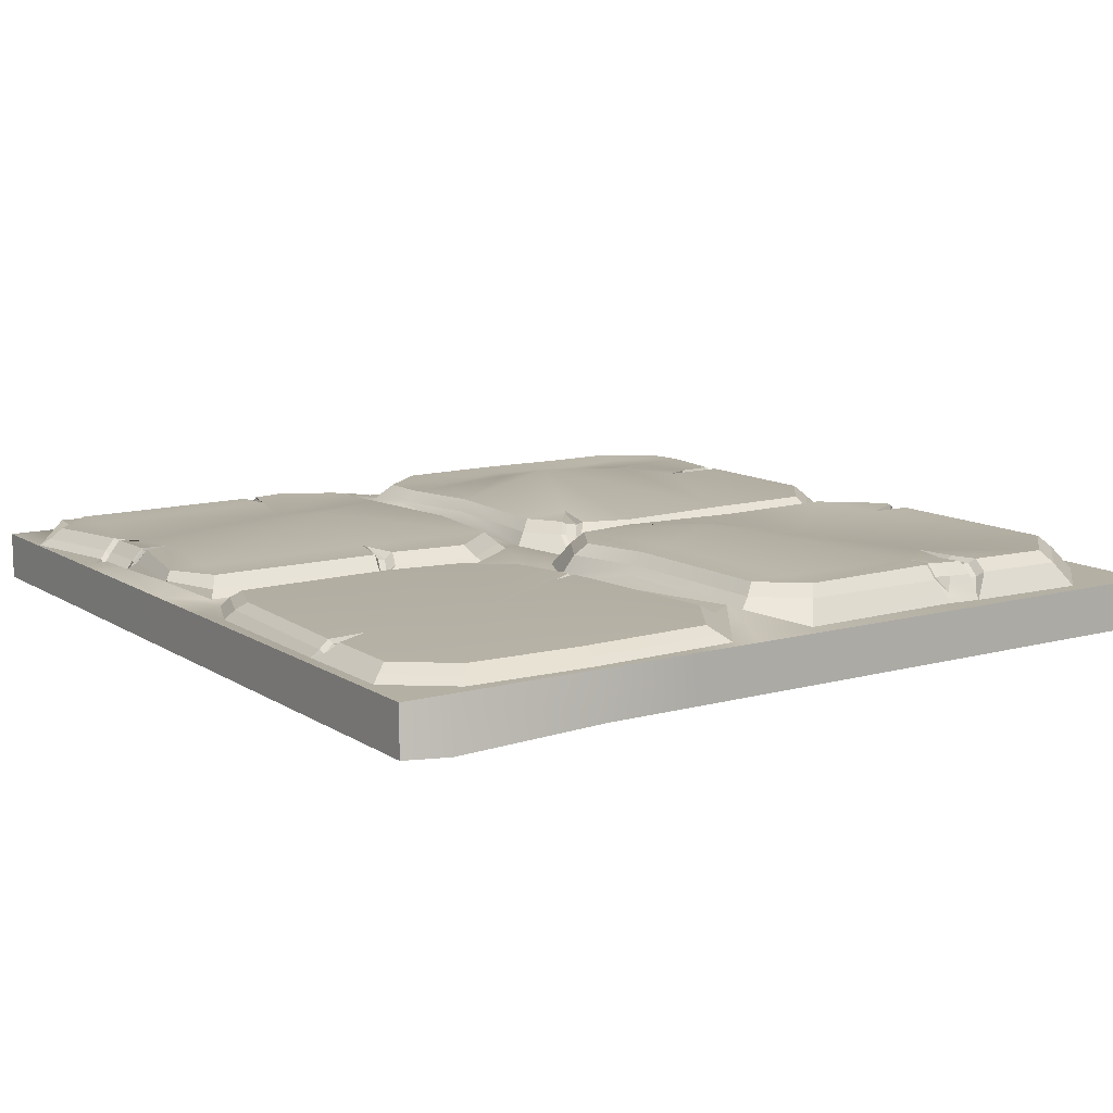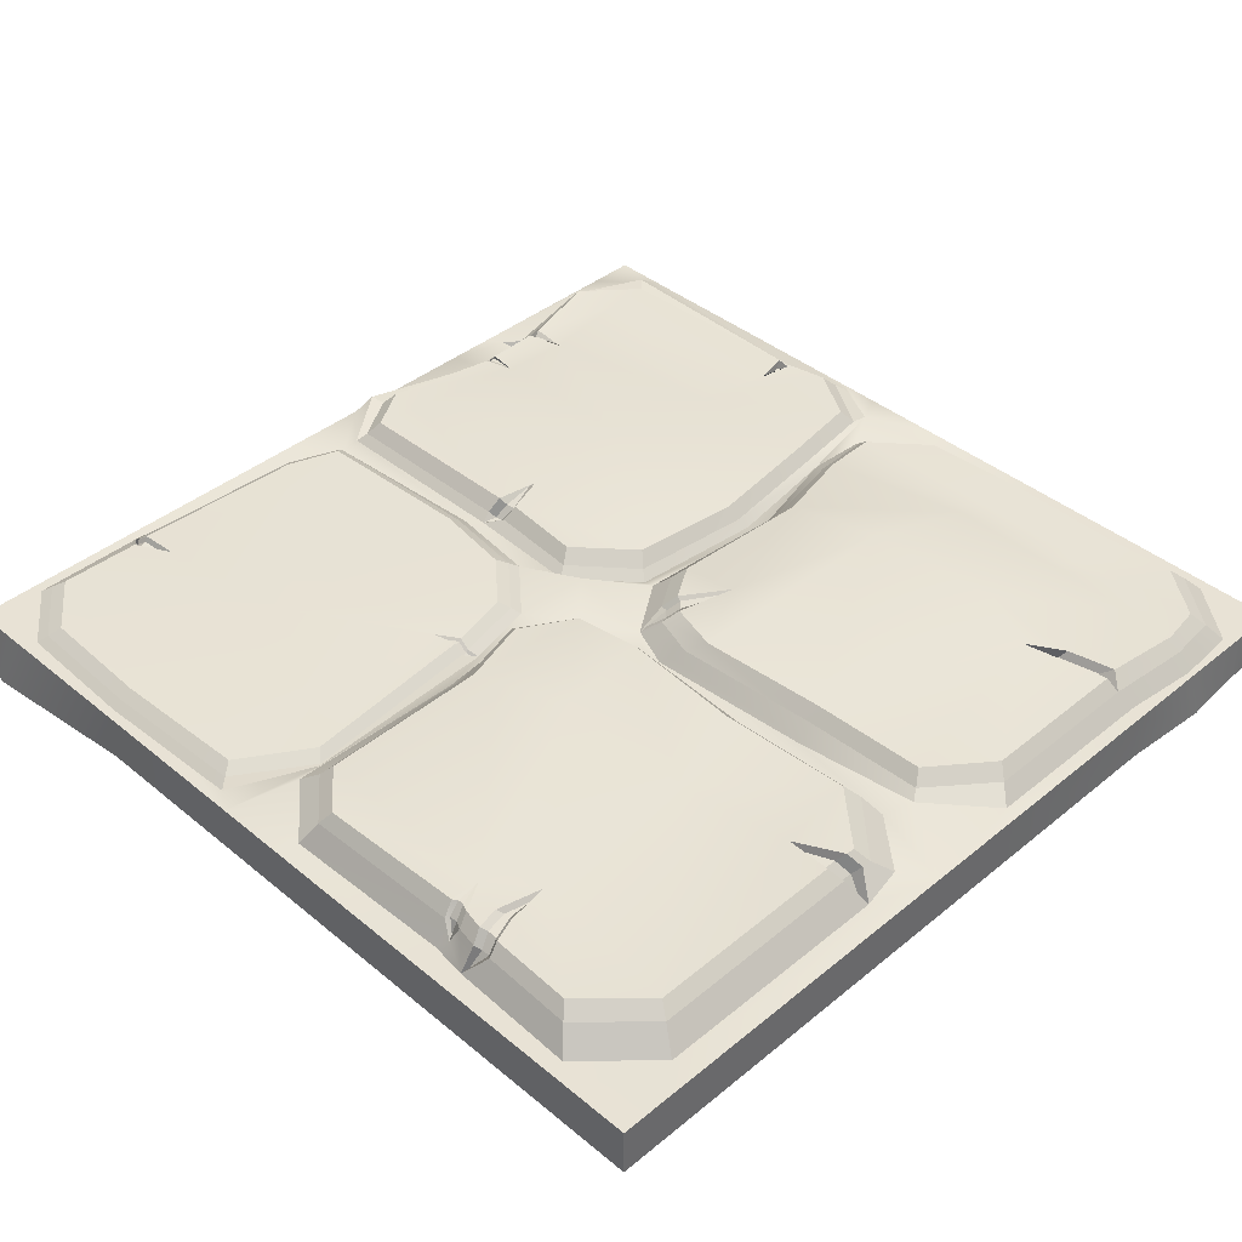
<metadata>
{"format":"obj","ext":"obj","renderer":"f3d","projection":"perspective","resolution":1024,"background":"white","views":[{"elev":11.4,"azim":146.3,"up":"+Y"},{"elev":40.7,"azim":-134.9,"up":"+Y"}]}
</metadata>
<code>
g default
v -0.5 -0.000982 0.5
v 0.5 -0.000982 0.5
v -0.5 0.05522 0.5
v 0.5 0.05522 0.5
v -0.5 0.05522 -0.5
v 0.5 0.05522 -0.5
v -0.5 -0.000982 -0.5
v 0.5 -0.000982 -0.5
v -0.5 0.05522 0.4461
v 0.5 0.05522 0.4461
v 0.5 -0.000982 0.4461
v -0.5 -0.000982 0.4461
v -0.5 -0.000982 0.03886
v 0.5 -0.000982 0.03886
v 0.5 0.05522 0.03886
v -0.5 0.05522 0.03886
v -0.5 -0.000982 -0.06252
v 0.5 -0.000982 -0.06252
v 0.5 0.05522 -0.06252
v -0.5 0.05522 -0.06252
v -0.5 -0.000982 -0.441
v 0.5 -0.000982 -0.441
v 0.5 0.05522 -0.441
v -0.5 0.05522 -0.441
v -0.437 -0.000982 0.4992
v -0.4262 -0.000982 0.4386
v -0.4292 -0.000982 0.03886
v -0.4292 -0.000982 -0.06252
v -0.4292 -0.000982 -0.441
v -0.4292 -0.000982 -0.5
v -0.4292 0.05522 -0.5
v -0.4725 0.05522 -0.4106
v -0.4022 0.05522 -0.03361
v -0.4844 0.05522 0.0617
v -0.4884 0.05522 0.4335
v -0.4292 0.05522 0.5
v 0.4424 -0.000982 0.4756
v 0.4377 -0.000982 0.5
v 0.4377 0.05522 0.5
v 0.4973 0.05522 0.4075
v 0.4543 0.05522 0.000544
v 0.4537 0.0514 -0.02066
v 0.4185 0.05522 -0.4839
v 0.4377 0.05522 -0.5
v 0.4522 -0.000982 -0.5175
v 0.427 -0.006654 -0.429
v 0.4583 -0.006654 -0.05565
v 0.4696 -0.000982 0.06218
v -0.0169 -0.000982 0.5
v -0.03047 -0.000982 0.4544
v -0.01539 -0.000982 0.04565
v -0.01549 -0.000982 -0.05032
v -0.01667 -0.000982 -0.453
v -0.0169 -0.000982 -0.5
v -0.0169 0.05522 -0.5
v -0.01793 0.05522 -0.4763
v 0.02711 0.05522 -0.04401
v -0.02745 0.05046 -0.003568
v -0.03924 0.05522 0.4788
v -0.0169 0.05522 0.5
v 0.07097 -0.000982 0.4461
v 0.07097 -0.000982 0.5
v 0.07097 0.05522 0.5
v 0.04184 0.07214 0.4498
v 0.02442 0.05522 0.05527
v 0.144 0.05522 -0.02379
v 0.03886 0.07214 -0.4007
v 0.07097 0.05522 -0.5
v 0.07097 -0.000982 -0.5
v 0.08238 -0.006654 -0.429
v 0.09255 -0.006654 -0.07387
v 0.07097 -0.000982 0.03886
v 0.08252 0.05522 -0.078
v -0.4716 0.07214 -0.09844
v 0.0599 0.05522 -0.1126
v 0.03805 0.07214 -0.4272
v 0.09522 0.05522 -0.4839
v -0.4021 0.05522 -0.4819
v 0.4875 0.05522 -0.4296
v 0.4792 0.0514 -0.08442
v 0.09592 0.05522 -0.004838
v 0.01062 0.05895 0.05568
v -0.4227 0.07214 -0.01177
v -0.4204 0.05522 0.4871
v 0.02783 0.05522 0.418
v 0.4906 0.07214 0.05763
v 0.4422 0.07214 0.4719
v 0.1103 0.05522 0.494
v -0.4521 0.08159 -0.3977
v -0.4511 0.08159 -0.1118
v -0.3859 0.08159 -0.05097
v 0.01009 0.08159 -0.05975
v 0.04867 0.08159 -0.1238
v 0.02103 0.08159 -0.4142
v -0.03148 0.08159 -0.4597
v -0.3861 0.08159 -0.4646
v -0.469 0.07322 0.07442
v -0.4709 0.07322 0.4207
v -0.4076 0.07322 0.4696
v -0.05335 0.07322 0.4625
v 0.01036 0.07322 0.4065
v -0.005022 0.07322 0.0688
v -0.05084 0.07322 0.006666
v -0.4118 0.07322 0.004479
v 0.05219 0.06369 0.4417
v 0.03489 0.06369 0.06438
v 0.1175 0.06369 0.4829
v 0.4331 0.06369 0.4628
v 0.4869 0.06369 0.4003
v 0.481 0.06369 0.06638
v 0.4469 0.06369 0.01162
v 0.1029 0.06369 0.006111
v 0.09132 0.06264 -0.08563
v 0.04882 0.06264 -0.3923
v 0.1499 0.06264 -0.03437
v 0.4461 0.06264 -0.03012
v 0.4696 0.06264 -0.0912
v 0.4776 0.06264 -0.4213
v 0.4118 0.06264 -0.4734
v 0.1026 0.06264 -0.4733
v -0.438 0.09505 -0.3887
v -0.4369 0.09505 -0.1211
v -0.3718 0.09505 -0.06319
v -0.001765 0.09505 -0.0707
v 0.03442 0.09505 -0.1317
v 0.009181 0.09505 -0.4052
v -0.04091 0.09505 -0.4481
v -0.375 0.09505 -0.4525
v -0.4561 0.08668 0.08504
v -0.4564 0.08668 0.41
v -0.3969 0.08668 0.4549
v -0.06513 0.08668 0.4488
v -0.00422 0.08668 0.397
v -0.01808 0.08668 0.07975
v -0.06274 0.08668 0.02149
v -0.4028 0.08668 0.01804
v 0.06513 0.07715 0.4316
v 0.04799 0.07715 0.07577
v 0.1263 0.07715 0.4691
v 0.4218 0.07715 0.4514
v 0.4738 0.07715 0.3914
v 0.469 0.07715 0.07731
v 0.4377 0.07715 0.02548
v 0.1116 0.07715 0.0198
v 0.1021 0.07119 -0.095
v 0.06103 0.07119 -0.3821
v 0.1571 0.07119 -0.04736
v 0.4368 0.07119 -0.04173
v 0.4578 0.07119 -0.09952
v 0.4654 0.07119 -0.4112
v 0.4036 0.07119 -0.4604
v 0.1117 0.07119 -0.4603
v -0.2587 0.05522 -0.4769
v -0.2592 0.08159 -0.4598
v -0.2551 0.09505 -0.4479
v -0.2172 0.05522 -0.4714
v -0.2129 0.07945 -0.4546
v -0.2104 0.09505 -0.4426
v -0.4723 0.05479 -0.1363
v -0.451 0.08159 -0.1231
v -0.4363 0.09484 -0.131
v -0.4364 0.09505 -0.1592
v -0.4506 0.08181 -0.1505
v -0.385 0.09505 -0.1579
v -0.4432 0.07299 -0.1441
v -0.4649 0.04597 -0.1363
v -0.4436 0.07277 -0.1316
v -0.429 0.08623 -0.1528
v -0.4289 0.08601 -0.1395
v -0.3856 0.08623 -0.1579
v -0.282 0.08159 -0.46
v -0.2799 0.09505 -0.4482
v -0.2498 0.09505 -0.4218
v -0.262 0.09505 -0.3713
v -0.2697 0.09505 -0.4204
v -0.2269 0.06401 -0.4623
v -0.2343 0.08159 -0.4547
v -0.2314 0.09505 -0.4428
v -0.2113 0.09505 -0.4081
v -0.2587 0.04999 -0.4717
v -0.2655 0.07636 -0.4546
v -0.2753 0.07636 -0.4548
v -0.2613 0.08981 -0.4427
v -0.2732 0.08981 -0.443
v -0.263 0.08981 -0.4152
v -0.262 0.08981 -0.3901
v -0.2561 0.08981 -0.4166
v -0.2269 0.06384 -0.4584
v -0.2164 0.08142 -0.4505
v -0.2256 0.08142 -0.4508
v -0.2159 0.09488 -0.4387
v -0.2227 0.09488 -0.4389
v -0.2132 0.09488 -0.4155
v 0.01143 0.09505 -0.2105
v 0.02434 0.08159 -0.212
v 0.03533 0.07214 -0.2257
v 0.06295 0.05522 -0.1601
v 0.0711 0.06264 -0.1767
v 0.08271 0.07119 -0.1748
v 0.4663 0.07119 -0.2988
v 0.4783 0.06264 -0.302
v 0.488 0.05522 -0.3014
v 0.5 0.05522 -0.3003
v -0.5 0.05522 -0.1255
v -0.2495 0.08361 -0.1694
v -0.2216 0.09505 -0.07075
v -0.1059 0.1118 -0.1865
v -0.07564 0.09505 -0.06003
v -0.06786 0.08159 -0.04888
v -0.06118 0.05522 -0.03264
v -0.08136 0.05522 -0.02795
v -0.1017 0.07322 -0.01
v -0.121 0.08668 0.005105
v -0.1831 0.08668 0.4547
v -0.1821 0.07322 0.4689
v -0.1764 0.05522 0.4856
v -0.1729 0.05522 0.5
v -0.2238 0.08159 -0.05829
v -0.2338 0.05522 -0.04123
v -0.2718 0.05522 -0.01586
v -0.2731 0.07322 0.001052
v -0.2698 0.08668 0.01493
v -0.3105 0.08668 0.4521
v -0.3116 0.07322 0.4664
v -0.3123 0.05522 0.4834
v -0.3141 0.05522 0.5
v -0.2115 0.05522 -0.5
v -0.2603 0.05522 -0.5
v 0.2731 0.05522 -0.4895
v 0.2724 0.06264 -0.479
v 0.2716 0.07119 -0.466
v 0.2495 0.07119 -0.03426
v 0.2531 0.0755 -0.2727
v 0.2482 0.06264 -0.02177
v 0.2472 0.05522 -0.0116
v 0.2306 0.05473 0.001414
v 0.234 0.0632 0.01246
v 0.23 0.07715 0.02705
v 0.1721 0.07715 0.4604
v 0.1741 0.06369 0.4722
v 0.1842 0.05522 0.4823
v 0.1846 0.05522 0.5
v -0.5 0.05522 0.3595
v -0.4936 0.05522 0.3612
v -0.4773 0.07322 0.3624
v -0.4636 0.08668 0.3636
v -0.3051 0.08071 0.3763
v -0.1685 0.08668 0.3717
v -0.005716 0.08668 0.3365
v 0.008097 0.07322 0.3358
v 0.01677 0.07214 0.3344
v 0.02869 0.05522 0.3443
v 0.03912 0.06369 0.3472
v 0.05211 0.07715 0.3443
v 0.2033 0.07471 0.3354
v 0.4465 0.07715 0.2933
v 0.4586 0.06369 0.2905
v 0.4683 0.05522 0.2833
v 0.5 0.05522 0.2548
v -0.5 0.05522 0.2595
v -0.485 0.05522 0.2753
v -0.469 0.07322 0.2657
v -0.4559 0.08668 0.2618
v -0.2996 0.1004 0.2665
v -0.1499 0.116 0.2419
v -0.02672 0.08668 0.2448
v -0.01365 0.07322 0.234
v -0.003508 0.05522 0.2145
v 0.01023 0.05522 0.2099
v 0.0206 0.06369 0.2051
v 0.03358 0.07715 0.2011
v 0.2109 0.09941 0.1935
v 0.4431 0.07715 0.2164
v 0.4557 0.06369 0.2157
v 0.4656 0.05522 0.2096
v 0.5 0.05522 0.1965
v 0.2099 0.06369 0.01435
v 0.2058 0.07715 0.02857
v 0.2202 0.07886 0.07413
v 0.2297 0.05606 0.001144
v 0.2278 0.05525 0.01819
v 0.2197 0.05525 0.0193
v 0.2231 0.06867 0.03196
v 0.2133 0.06867 0.03347
v 0.2201 0.07959 0.06477
v 0.4827 0.05522 0.2645
v 0.4673 0.05522 0.2663
v 0.4574 0.06369 0.2747
v 0.4455 0.07715 0.2784
v 0.4127 0.06909 0.2968
v 0.4443 0.07094 0.282
v 0.4127 0.07061 0.2962
v 0.4452 0.07094 0.2879
v 0.4569 0.05798 0.2852
v 0.4558 0.05798 0.2784
v 0.4662 0.05024 0.2782
v 0.4653 0.05024 0.2703
v 0.4801 0.05024 0.2652
v -0.03266 0.07322 0.02489
v -0.04363 0.08668 0.03814
v -0.08038 0.08933 0.08661
v -0.03326 0.05908 0.003237
v -0.04007 0.07213 0.02468
v -0.04855 0.07213 0.01552
v -0.04908 0.08328 0.03736
v -0.05787 0.08328 0.0274
v -0.07772 0.08548 0.07896
v 0.4552 0.06369 0.2024
v 0.4426 0.07715 0.2033
v 0.408 0.0778 0.2112
v 0.4418 0.07462 0.2086
v 0.4222 0.07527 0.2135
v 0.4424 0.07462 0.2152
v 0.455 0.06116 0.2149
v 0.4648 0.0527 0.212
v 0.4544 0.06116 0.2081
v -0.4531 0.08668 0.2787
v -0.3611 0.0911 0.2384
v -0.4012 0.08862 0.2653
v -0.4539 0.06578 0.2633
v -0.4416 0.07769 0.2638
v -0.4405 0.07769 0.2706
v -0.3947 0.07941 0.2587
v -0.3655 0.0816 0.243
v 0.1893 0.06369 0.4717
v 0.1898 0.07715 0.4588
v 0.1806 0.07657 0.4197
v 0.18 0.05725 0.4649
v 0.1841 0.05053 0.4741
v 0.1867 0.05725 0.4644
v 0.1782 0.06948 0.4541
v 0.1872 0.06948 0.4527
v 0.1808 0.06895 0.4266
v 0.4767 0.06264 -0.316
v 0.4635 0.07119 -0.3174
v 0.4228 0.07174 -0.2965
v 0.4754 0.05822 -0.3057
v 0.485 0.0508 -0.3021
v 0.4738 0.05822 -0.312
v 0.4633 0.06677 -0.3031
v 0.4606 0.06677 -0.3132
v 0.4199 0.06477 -0.2981
v 0.07328 0.06264 -0.1656
v 0.08477 0.07119 -0.1648
v 0.1109 0.06967 -0.1798
v 0.06273 0.05282 -0.1634
v 0.07087 0.06023 -0.18
v 0.07305 0.06023 -0.1689
v 0.08249 0.06878 -0.1781
v 0.08455 0.06878 -0.1681
v 0.1107 0.06726 -0.1831
v -0.316 -0.000982 0.4945
v -0.1639 -0.000982 0.4973
v 0.115 0.05522 0.5
v 0.1284 -0.000982 0.5
v 0.1998 -0.000982 0.5
v 0.4996 -0.000982 0.268
v 0.5 -0.000982 0.1871
v 0.5 -0.000982 -0.3133
v 0.2735 0.05522 -0.5
v 0.2653 -0.000982 -0.5
v -0.2144 -0.000982 -0.5
v -0.2671 -0.000982 -0.5
v -0.5 -0.000982 -0.1223
v -0.5 -0.000982 0.2682
v -0.5067 -0.000982 0.3718
v 0.06453 0.07214 -0.002801
v -0.01638 0.09903 -0.2048
v -0.03663 0.09575 -0.4056
v -0.1738 0.08668 0.4018
v -0.3072 0.08302 0.4057
v -0.3984 0.08526 0.4083
v -0.3997 0.08427 0.3688
v 0.4183 0.07704 0.3967
v 0.4295 0.07733 0.07679
v -0.3135 -0.000982 0.4431
v -0.2937 -0.000982 0.04109
v -0.2888 -0.000982 -0.05838
v -0.2698 -0.000982 -0.4456
v -0.2117 -0.000982 -0.4473
v -0.1919 -0.000982 -0.05552
v -0.1869 -0.000982 0.04284
v -0.1663 -0.000982 0.449
v 0.1292 -0.000982 0.4507
v 0.1355 -0.000982 0.04264
v 0.1344 -0.006654 -0.07179
v 0.1399 -0.006654 -0.429
v 0.1439 -0.000982 -0.5
v 0.1486 0.05522 -0.5
v 0.1469 0.05522 -0.4855
v 0.1457 0.06264 -0.4748
v 0.1441 0.07119 -0.4615
v 0.1301 0.07274 -0.3428
v 0.2616 -0.006654 -0.429
v 0.2379 -0.006654 -0.06663
v 0.2294 -0.000982 0.04813
v 0.2026 -0.000982 0.4566
v 0.4378 -0.006654 -0.3003
v 0.2508 -0.006654 -0.2646
v 0.137 -0.006654 -0.2429
v 0.08798 -0.006654 -0.2335
v -0.01597 -0.000982 -0.2147
v -0.1982 -0.000982 -0.18
v -0.2836 -0.000982 -0.1636
v -0.4292 -0.000982 -0.1359
v -0.4275 -0.000982 0.2623
v -0.3041 -0.000982 0.2523
v -0.1768 -0.000982 0.242
v -0.02217 -0.000982 0.2294
v 0.07097 -0.000982 0.2219
v 0.1328 -0.000982 0.2169
v 0.2188 -0.000982 0.2099
v 0.4612 -0.000982 0.1902
v 0.4558 -0.000982 0.2725
v 0.2131 -0.000982 0.2975
v 0.1314 -0.000982 0.306
v 0.07097 -0.000982 0.3122
v -0.02559 -0.000982 0.3222
v -0.172 -0.000982 0.3373
v -0.309 -0.000982 0.3514
v -0.4268 -0.000982 0.3636
g Tile_2
f 60 49 62 63
f 58 57 210 211
f 54 55 68 69
f 417 418 409 410
f 276 358 14 15
f 243 366 12 9
f 2 11 10 4
f 49 50 61 62
f 9 12 1 3
f 51 52 71 72
f 15 14 18 19
f 20 17 13 16
f 401 402 53 70
f 203 359 22 23
f 67 76 196 197
f 204 364 17 20
f 53 54 69 70
f 23 22 8 6
f 7 21 24 5
f 12 26 25 1
f 365 406 421 366
f 17 28 27 13
f 21 29 405 364
f 7 30 29 21
f 5 31 30 7
f 260 261 34 16
f 1 25 36 3
f 38 37 11 2
f 39 38 2 4
f 41 86 15 42
f 42 15 19 80
f 43 79 23 44
f 45 44 6 8
f 46 45 8 22
f 359 398 46 22
f 48 47 18 14
f 357 414 413 358
f 352 376 383 353
f 419 420 407 408
f 377 378 381 382
f 403 404 379 380
f 379 363 362 380
f 30 31 228 363
f 32 78 31 24
f 179 207 368 369
f 301 265 266 134
f 216 217 60 59
f 217 353 49 60
f 355 384 397 356
f 242 356 38 39
f 40 87 39 10
f 311 312 313
f 235 236 41 42
f 233 231 392 393
f 388 389 360 361
f 387 388 361 394
f 399 400 387 394
f 385 386 395 396
f 415 416 411 412
f 165 166 167
f 74 33 91 90
f 209 210 57 92
f 57 75 93 92
f 195 196 76 94
f 76 56 95 94
f 157 156 176
f 78 32 89 96
f 34 261 262 97
f 35 84 99 98
f 215 216 59 100
f 59 85 101 100
f 267 268 82 102
f 82 58 299 102
f 58 211 212 103
f 83 34 97 104
f 65 269 270 106
f 64 88 107 105
f 328 329 330
f 87 40 109 108
f 314 315 316
f 86 41 111 110
f 41 236 237 111
f 81 65 106 112
f 67 197 198 114
f 73 66 115 113
f 234 235 42 116
f 42 80 117 116
f 337 338 339
f 79 43 119 118
f 43 229 230 119
f 77 67 114 120
f 168 165 167 169
f 90 91 123 122
f 208 209 92 124
f 92 93 125 124
f 194 195 94 126
f 94 95 127 126
f 95 157 158 127
f 96 89 121 128
f 97 262 263 129
f 98 99 131 130
f 214 215 100 132
f 100 101 133 132
f 266 267 102 134
f 102 299 300 134
f 103 212 213 135
f 104 97 129 136
f 106 270 271 138
f 105 107 139 137
f 331 328 330 332
f 108 109 141 140
f 313 314 316 311
f 110 111 143 142
f 111 237 238 143
f 112 106 138 144
f 114 198 199 146
f 113 115 147 145
f 232 234 116 148
f 116 117 149 148
f 340 337 339 341
f 118 119 151 150
f 119 230 231 151
f 120 114 146 152
f 181 180 182
f 183 181 182 184
f 189 188 190
f 191 189 190 192
f 160 159 74 90
f 161 160 90 122
f 169 170 168
f 89 163 162 121
f 32 159 163 89
f 163 159 166 165
f 159 160 167 166
f 162 163 165 168
f 160 161 169 167
f 161 164 170 169
f 164 162 168 170
f 171 153 78 96
f 172 171 96 128
f 187 185 186
f 177 176 153 154
f 178 177 154 155
f 192 193 191
f 154 153 180 181
f 153 171 182 180
f 155 154 181 183
f 171 172 184 182
f 172 175 185 184
f 175 174 186 185
f 174 173 187 186
f 173 155 183 187
f 176 177 190 188
f 189 157 176 188
f 177 178 192 190
f 178 179 193 192
f 179 158 191 193
f 124 368 207 208
f 93 195 194 125
f 75 196 195 93
f 347 346 348
f 349 347 348 350
f 350 351 349
f 117 201 200 149
f 80 202 201 117
f 203 202 80 19
f 204 159 32 24
f 128 174 175 172
f 123 164 161 122
f 174 205 207 179
f 208 207 205 206
f 206 218 209 208
f 218 219 210 209
f 219 220 211 210
f 212 211 220 221
f 213 212 221 222
f 222 264 265 213
f 223 224 215 214
f 224 225 216 215
f 225 226 217 216
f 91 218 206 123
f 33 219 218 91
f 33 83 220 219
f 221 220 83 104
f 222 221 104 136
f 129 263 318 136
f 99 224 223 131
f 84 225 224 99
f 36 226 225 84
f 227 156 56 55
f 228 153 156 227
f 230 229 390 391
f 231 230 391 392
f 341 342 340
f 115 234 232 147
f 66 235 234 115
f 281 280 282
f 283 281 282 284
f 284 285 283
f 107 240 239 139
f 88 241 240 107
f 88 354 242 241
f 9 35 244 243
f 245 244 35 98
f 246 245 98 130
f 131 372 130
f 370 371 223 214
f 133 370 214 132
f 101 250 249 133
f 85 251 250 101
f 64 252 251 85
f 253 252 64 105
f 254 253 105 137
f 255 254 137 139
f 332 333 331
f 109 257 256 141
f 40 258 257 109
f 40 286 258
f 243 244 261 260
f 262 261 244 245
f 321 320 322
f 322 323 324 321
f 265 264 247 248
f 266 265 248 249
f 249 250 267 266
f 250 251 268 267
f 269 268 251 252
f 270 269 252 253
f 271 270 253 254
f 272 271 254 255
f 291 292 293
f 293 294 295 291
f 294 296 297 295
f 298 297 296
f 277 236 81 112
f 278 277 112 144
f 138 279 278 144
f 237 236 280 281
f 236 277 282 280
f 238 237 281 283
f 277 278 284 282
f 278 279 285 284
f 279 238 283 285
f 286 275 287
f 288 287 275 274
f 289 288 274 273
f 290 310 272 255
f 289 290 292 291
f 290 256 293 292
f 256 257 294 293
f 288 289 291 295
f 257 258 296 294
f 287 288 295 297
f 286 287 297 298
f 258 286 298 296
f 303 302 304
f 305 303 304 306
f 306 307 305
f 213 265 301 135
f 301 134 300
f 299 58 302 303
f 58 103 304 302
f 300 299 303 305
f 103 135 306 304
f 135 301 307 306
f 301 300 305 307
f 308 275 86 110
f 309 308 110 142
f 375 279 272 310
f 309 310 312 311
f 310 273 313 312
f 274 275 315 314
f 275 308 316 315
f 273 274 314 313
f 308 309 311 316
f 317 262 245 246
f 373 319 317 246
f 263 262 320 321
f 262 317 322 320
f 317 319 323 322
f 319 318 324 323
f 318 263 321 324
f 325 241 87 108
f 326 325 108 140
f 374 290 255 327
f 240 241 329 328
f 241 325 330 329
f 239 240 328 331
f 325 326 332 330
f 326 327 333 332
f 327 239 331 333
f 334 202 79 118
f 335 334 118 150
f 336 335 150 233
f 201 202 338 337
f 202 334 339 338
f 200 201 337 340
f 334 335 341 339
f 335 336 342 341
f 336 200 340 342
f 184 185 187 183
f 343 197 73 113
f 344 343 113 145
f 233 232 148 149
f 198 197 346 347
f 197 343 348 346
f 199 198 347 349
f 343 344 350 348
f 344 345 351 350
f 345 199 349 351
f 36 84 35 9
f 36 9 3
f 36 25 352 226
f 226 352 353 217
f 64 60 63
f 64 85 59 60
f 64 63 354 88
f 63 62 355 354
f 255 139 239 327
f 354 355 356 242
f 241 242 39 87
f 10 39 4
f 10 11 357 259
f 259 357 358 276
f 15 86 275 276
f 19 18 359 203
f 23 79 202 203
f 44 23 6
f 360 229 43 44
f 361 360 44 45
f 389 390 229 360
f 56 76 68 55
f 68 76 67 77
f 362 227 55 54
f 363 228 227 362
f 31 78 153 228
f 24 31 5
f 24 21 364 204
f 20 74 159 204
f 34 83 20 16
f 20 83 33 74
f 16 13 365 260
f 260 365 366 243
f 75 73 197 196
f 66 81 236 235
f 58 82 367 57
f 65 82 268 269
f 57 367 73 75
f 66 73 367 81
f 81 367 82 65
f 231 233 150 151
f 233 345 344 145
f 147 232 233 145
f 336 233 149 200
f 393 345 233
f 121 162 164 205
f 121 205 174 128
f 205 164 123 206
f 194 368 124 125
f 126 369 368 194
f 127 369 126
f 179 369 127 158
f 173 179 178 155
f 174 179 173
f 249 248 370 133
f 248 247 371 370
f 372 373 246 130
f 371 372 131 223
f 247 373 372 371
f 264 319 373 247
f 264 222 318 319
f 136 318 222
f 140 374 327 326
f 141 374 140
f 256 290 374 141
f 273 310 290 289
f 142 375 310 309
f 138 271 272 279
f 143 375 142
f 238 279 375 143
f 25 26 376 352
f 420 421 406 407
f 27 28 378 377
f 404 405 29 379
f 29 30 363 379
f 380 362 54 53
f 402 403 380 53
f 382 381 52 51
f 418 419 408 409
f 353 383 50 49
f 62 61 384 355
f 416 417 410 411
f 72 71 386 385
f 400 401 70 387
f 70 69 388 387
f 69 68 389 388
f 68 77 390 389
f 391 390 77 120
f 392 391 120 152
f 393 392 152 146
f 146 199 345 393
f 394 361 45 46
f 398 399 394 46
f 396 395 47 48
f 414 415 412 413
f 356 397 37 38
f 47 398 359 18
f 395 399 398 47
f 386 400 399 395
f 71 401 400 386
f 52 402 401 71
f 381 403 402 52
f 378 404 403 381
f 28 405 404 378
f 364 405 28 17
f 13 27 406 365
f 407 406 27 377
f 408 407 377 382
f 409 408 382 51
f 410 409 51 72
f 411 410 72 385
f 412 411 385 396
f 413 412 396 48
f 358 413 48 14
f 37 414 357 11
f 397 415 414 37
f 384 416 415 397
f 61 417 416 384
f 50 418 417 61
f 383 419 418 50
f 376 420 419 383
f 26 421 420 376
f 366 421 26 12
f 259 286 40 10
f 276 275 286 259
f 153 176 156
f 56 156 157 95
f 189 191 158 157

</code>
